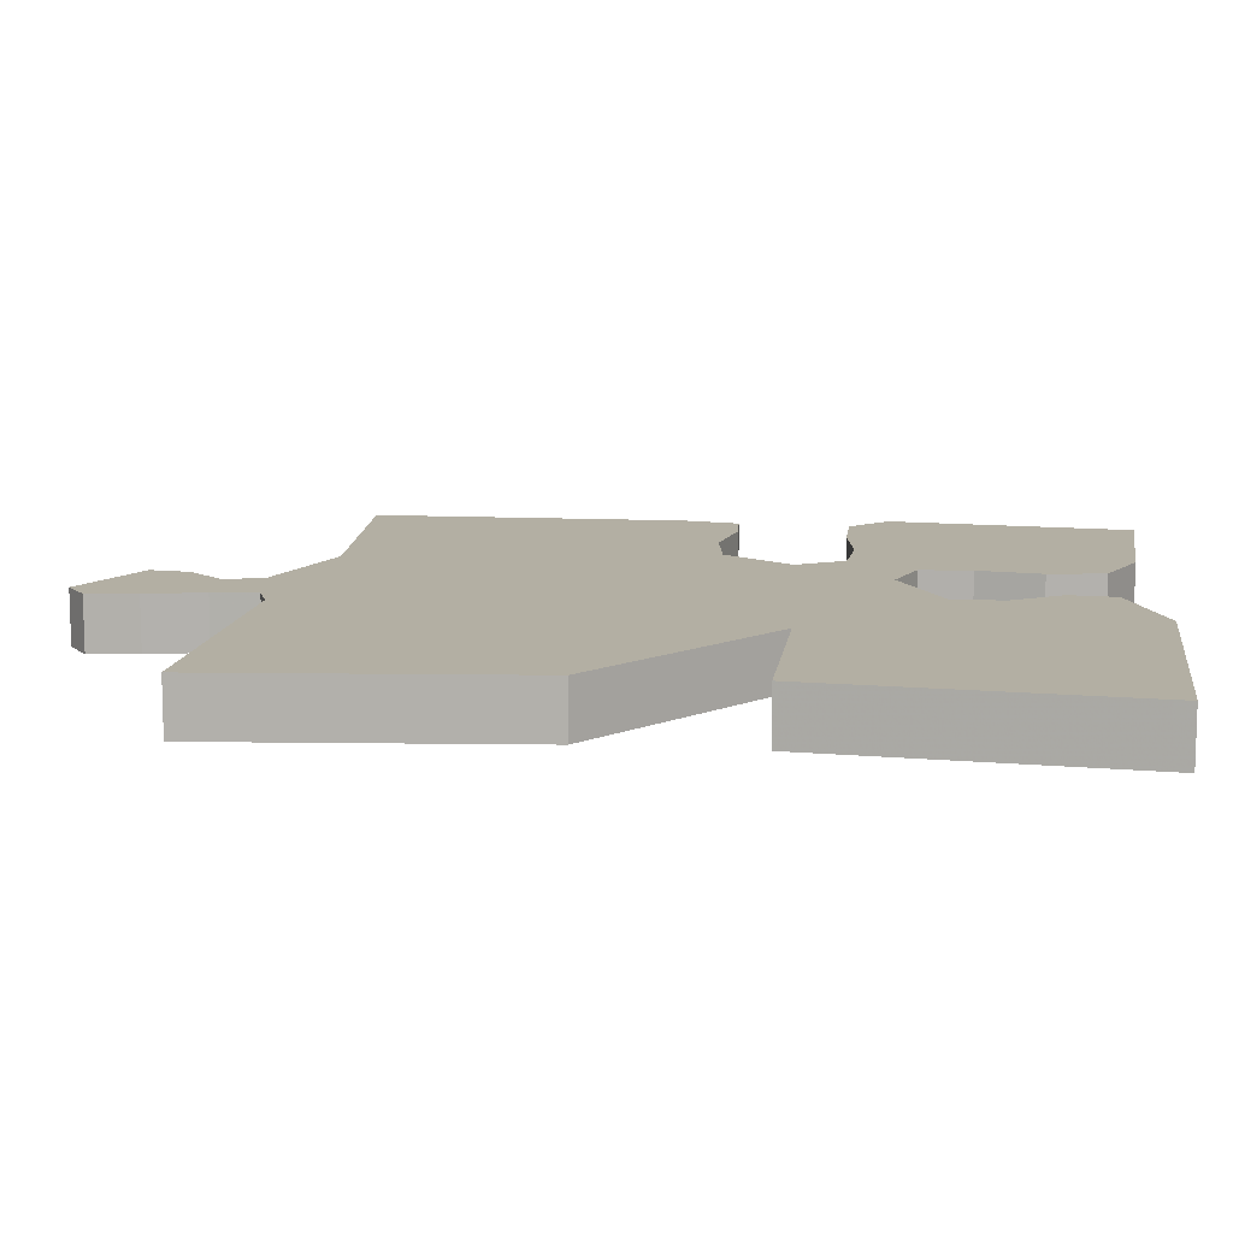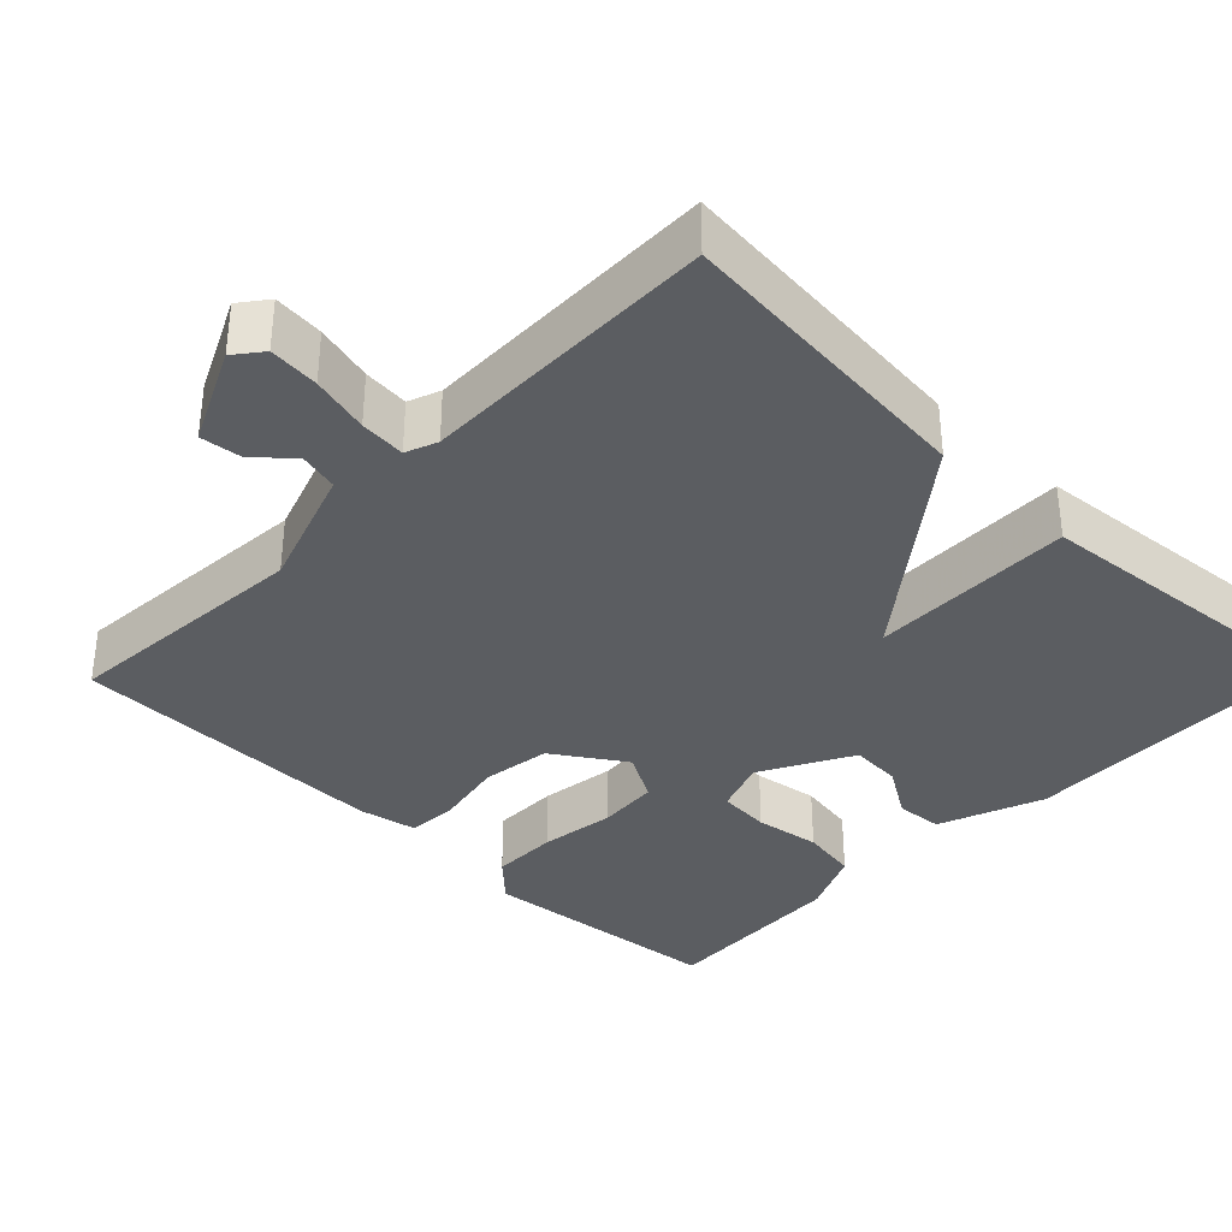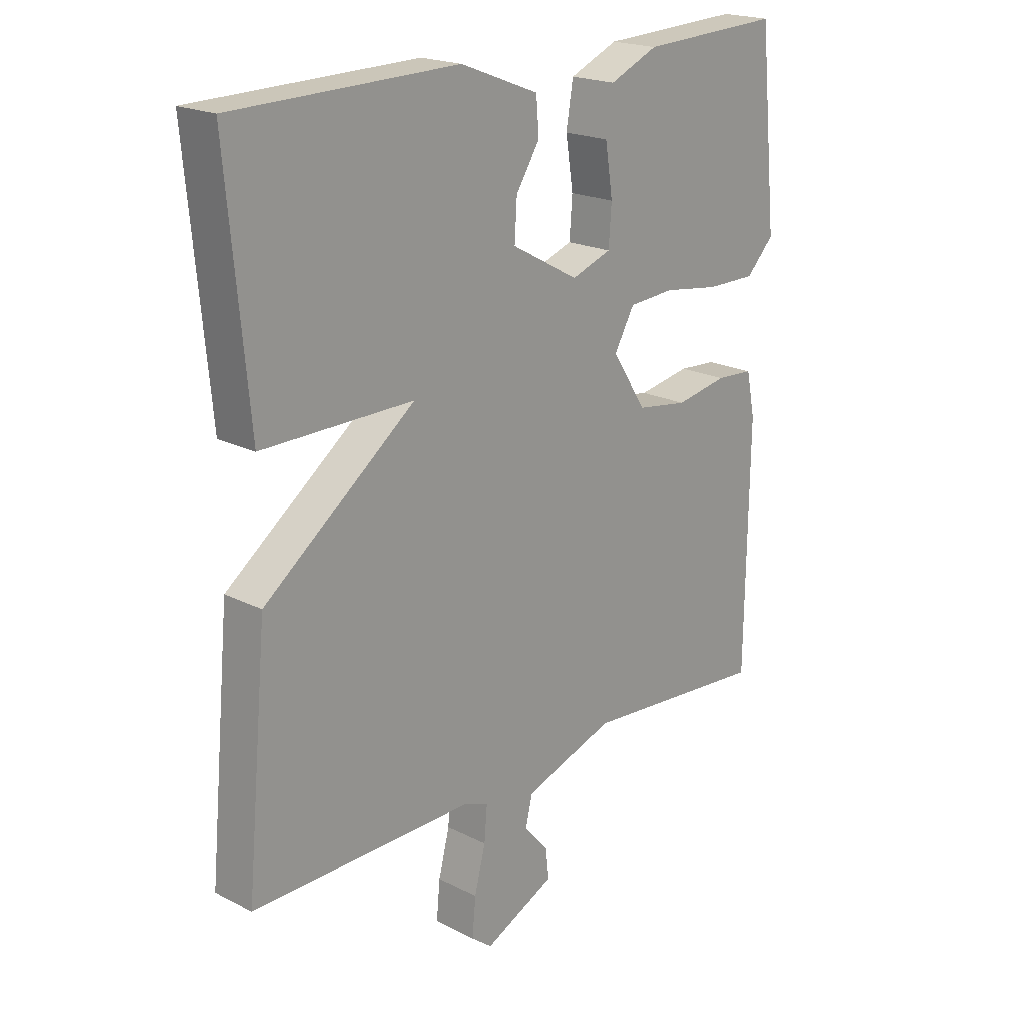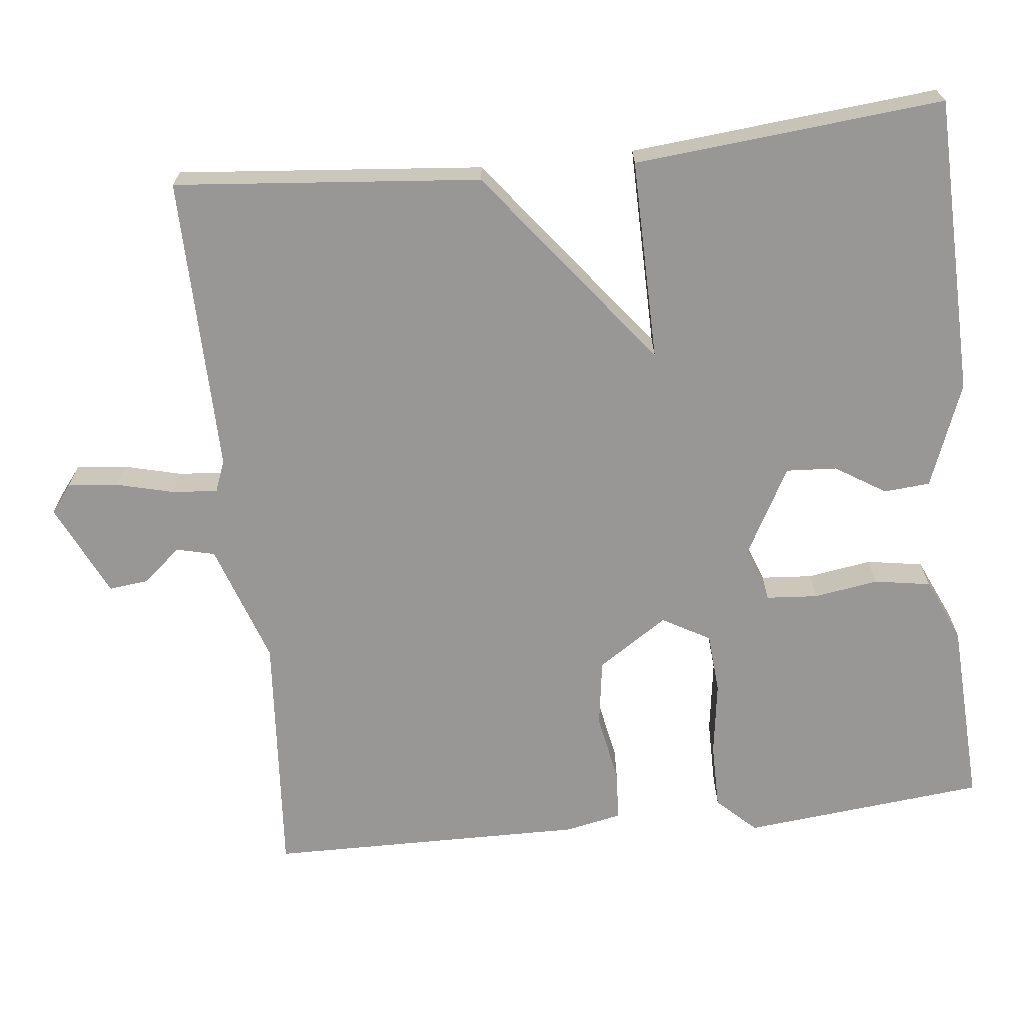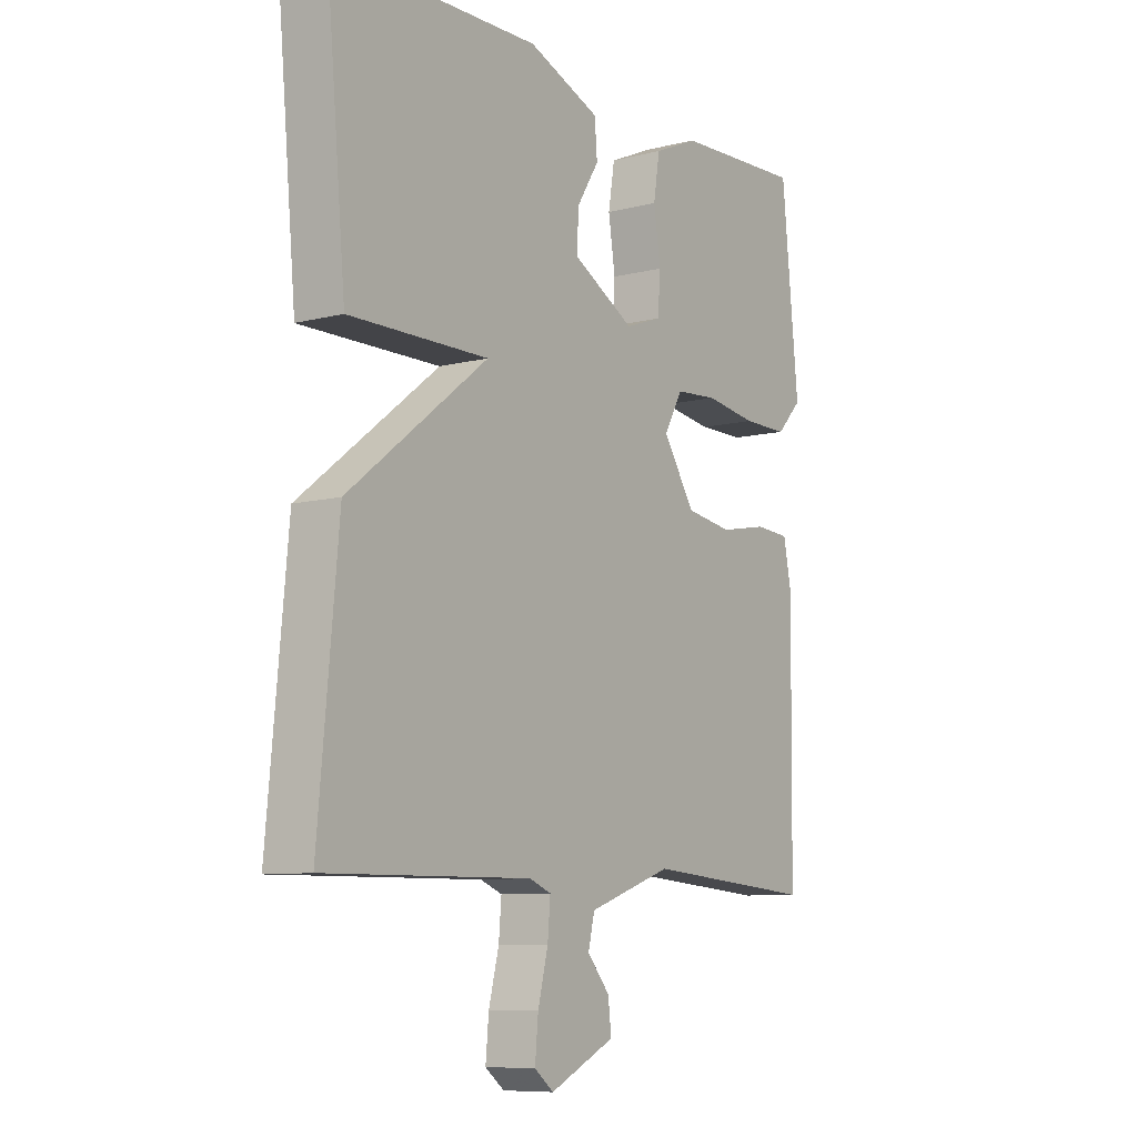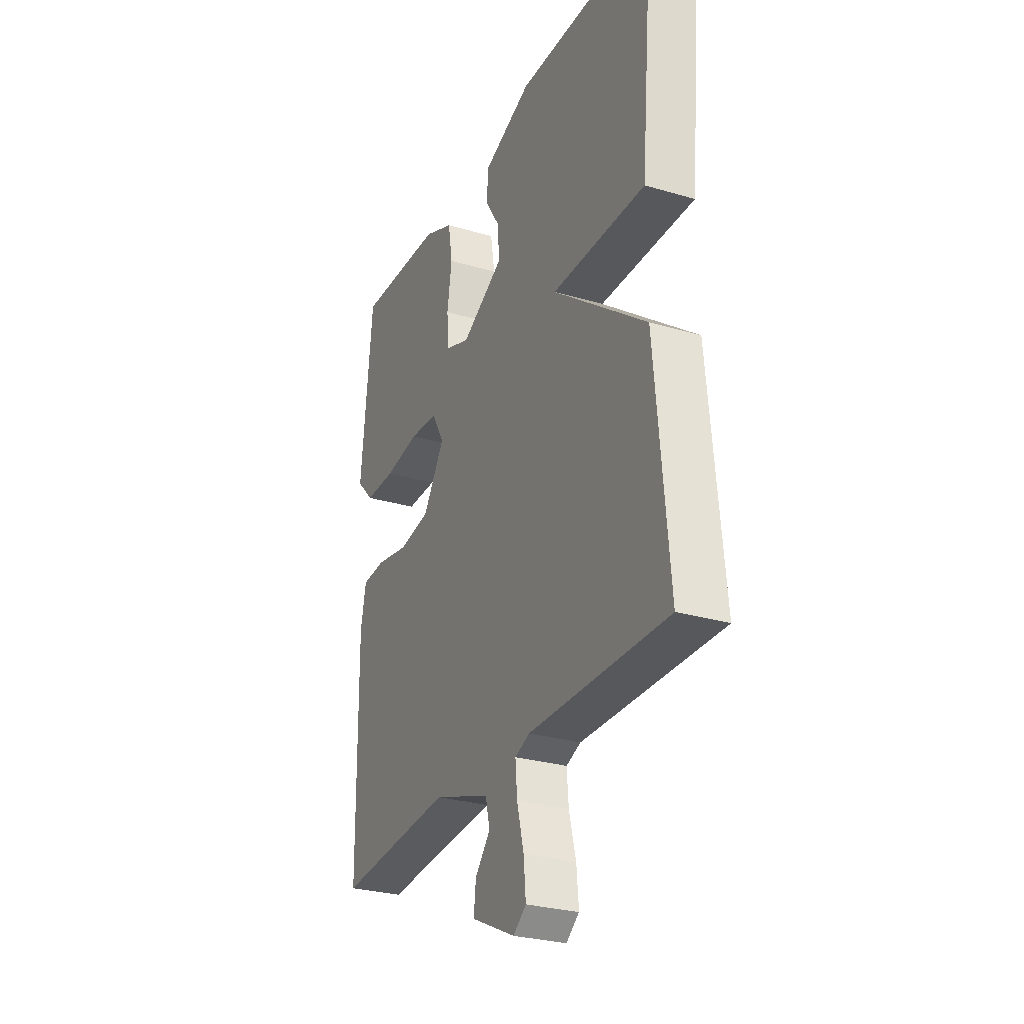
<metadata>
{"format":"obj","ext":"obj","renderer":"f3d","projection":"perspective","resolution":1024,"background":"white","views":[{"elev":11.1,"azim":-82.8,"up":"+Y"},{"elev":-35.8,"azim":-134.1,"up":"+Y"},{"elev":20.1,"azim":-47.1,"up":"+Z"},{"elev":-68.2,"azim":-83.7,"up":"+Y"},{"elev":-8.8,"azim":-55.7,"up":"+Z"},{"elev":-28.3,"azim":-114.0,"up":"+Z"}]}
</metadata>
<code>
v 0.5 0.07 -0.5
v 0.177 0.07 -0.475
v 0.019 0.07 -0.529
v 0.007 0.07 -0.579
v 0.049 0.07 -0.628
v 0.055 0.07 -0.68
v -0.067 0.07 -0.738
v -0.103 0.07 -0.71
v -0.097 0.07 -0.645
v -0.078 0.07 -0.57
v -0.073 0.07 -0.511
v -0.114 0.07 -0.495
v -0.5 0.07 -0.5
v -0.463 0.07 -0.102
v -0.201 0.07 0.101
v -0.463 0.07 0.098
v -0.5 0.07 0.5
v -0.112 0.07 0.509
v 0.023 0.07 0.457
v 0.028 0.07 0.397
v -0.013 0.07 0.332
v -0.017 0.07 0.266
v 0.1 0.07 0.202
v 0.169 0.07 0.227
v 0.174 0.07 0.294
v 0.161 0.07 0.378
v 0.173 0.07 0.451
v 0.256 0.07 0.488
v 0.5 0.07 0.5
v 0.532 0.07 0.183
v 0.484 0.07 0.133
v 0.398 0.07 0.133
v 0.301 0.07 0.147
v 0.222 0.07 0.141
v 0.187 0.07 0.079
v 0.247 0.07 -0.012
v 0.335 0.07 -0.025
v 0.425 0.07 -0.008
v 0.49 0.07 -0.012
v 0.505 0.07 -0.086
v 0.5 0 -0.5
v 0.177 0 -0.475
v 0.019 0 -0.529
v 0.007 0 -0.579
v 0.049 0 -0.628
v 0.055 0 -0.68
v -0.067 0 -0.738
v -0.103 0 -0.71
v -0.097 0 -0.645
v -0.078 0 -0.57
v -0.073 0 -0.511
v -0.114 0 -0.495
v -0.5 0 -0.5
v -0.463 0 -0.102
v -0.201 0 0.101
v -0.463 0 0.098
v -0.5 0 0.5
v -0.112 0 0.509
v 0.023 0 0.457
v 0.028 0 0.397
v -0.013 0 0.332
v -0.017 0 0.266
v 0.1 0 0.202
v 0.169 0 0.227
v 0.174 0 0.294
v 0.161 0 0.378
v 0.173 0 0.451
v 0.256 0 0.488
v 0.5 0 0.5
v 0.532 0 0.183
v 0.484 0 0.133
v 0.398 0 0.133
v 0.301 0 0.147
v 0.222 0 0.141
v 0.187 0 0.079
v 0.247 0 -0.012
v 0.335 0 -0.025
v 0.425 0 -0.008
v 0.49 0 -0.012
v 0.505 0 -0.086
f 40 1 2
f 39 40 2
f 38 39 2
f 37 38 2
f 36 37 2 3
f 35 36 3
f 31 32 33
f 30 31 33
f 29 30 33
f 28 29 33
f 27 28 33
f 26 27 33
f 25 26 33
f 24 25 33 34
f 23 24 34 35
f 19 20 21
f 18 19 21
f 17 18 21
f 16 17 21
f 15 16 21
f 15 21 22
f 12 13 14 15
f 23 35 3
f 22 23 3
f 15 22 3
f 12 15 3
f 11 12 3
f 8 9 10
f 7 8 10
f 6 7 10
f 5 6 10
f 4 5 10
f 3 4 10 11
f 42 41 80
f 42 80 79
f 42 79 78
f 42 78 77
f 43 42 77 76
f 43 76 75
f 73 72 71
f 73 71 70
f 73 70 69
f 73 69 68
f 73 68 67
f 73 67 66
f 73 66 65
f 74 73 65 64
f 75 74 64 63
f 61 60 59
f 61 59 58
f 61 58 57
f 61 57 56
f 61 56 55
f 62 61 55
f 55 54 53 52
f 43 75 63
f 43 63 62
f 43 62 55
f 43 55 52
f 43 52 51
f 50 49 48
f 50 48 47
f 50 47 46
f 50 46 45
f 50 45 44
f 51 50 44 43
f 1 41 42 2
f 2 42 43 3
f 3 43 44 4
f 4 44 45 5
f 5 45 46 6
f 6 46 47 7
f 7 47 48 8
f 8 48 49 9
f 9 49 50 10
f 10 50 51 11
f 11 51 52 12
f 12 52 53 13
f 13 53 54 14
f 14 54 55 15
f 15 55 56 16
f 16 56 57 17
f 17 57 58 18
f 18 58 59 19
f 19 59 60 20
f 20 60 61 21
f 21 61 62 22
f 22 62 63 23
f 23 63 64 24
f 24 64 65 25
f 25 65 66 26
f 26 66 67 27
f 27 67 68 28
f 28 68 69 29
f 29 69 70 30
f 30 70 71 31
f 31 71 72 32
f 32 72 73 33
f 33 73 74 34
f 34 74 75 35
f 35 75 76 36
f 36 76 77 37
f 37 77 78 38
f 38 78 79 39
f 39 79 80 40
f 40 80 41 1

</code>
